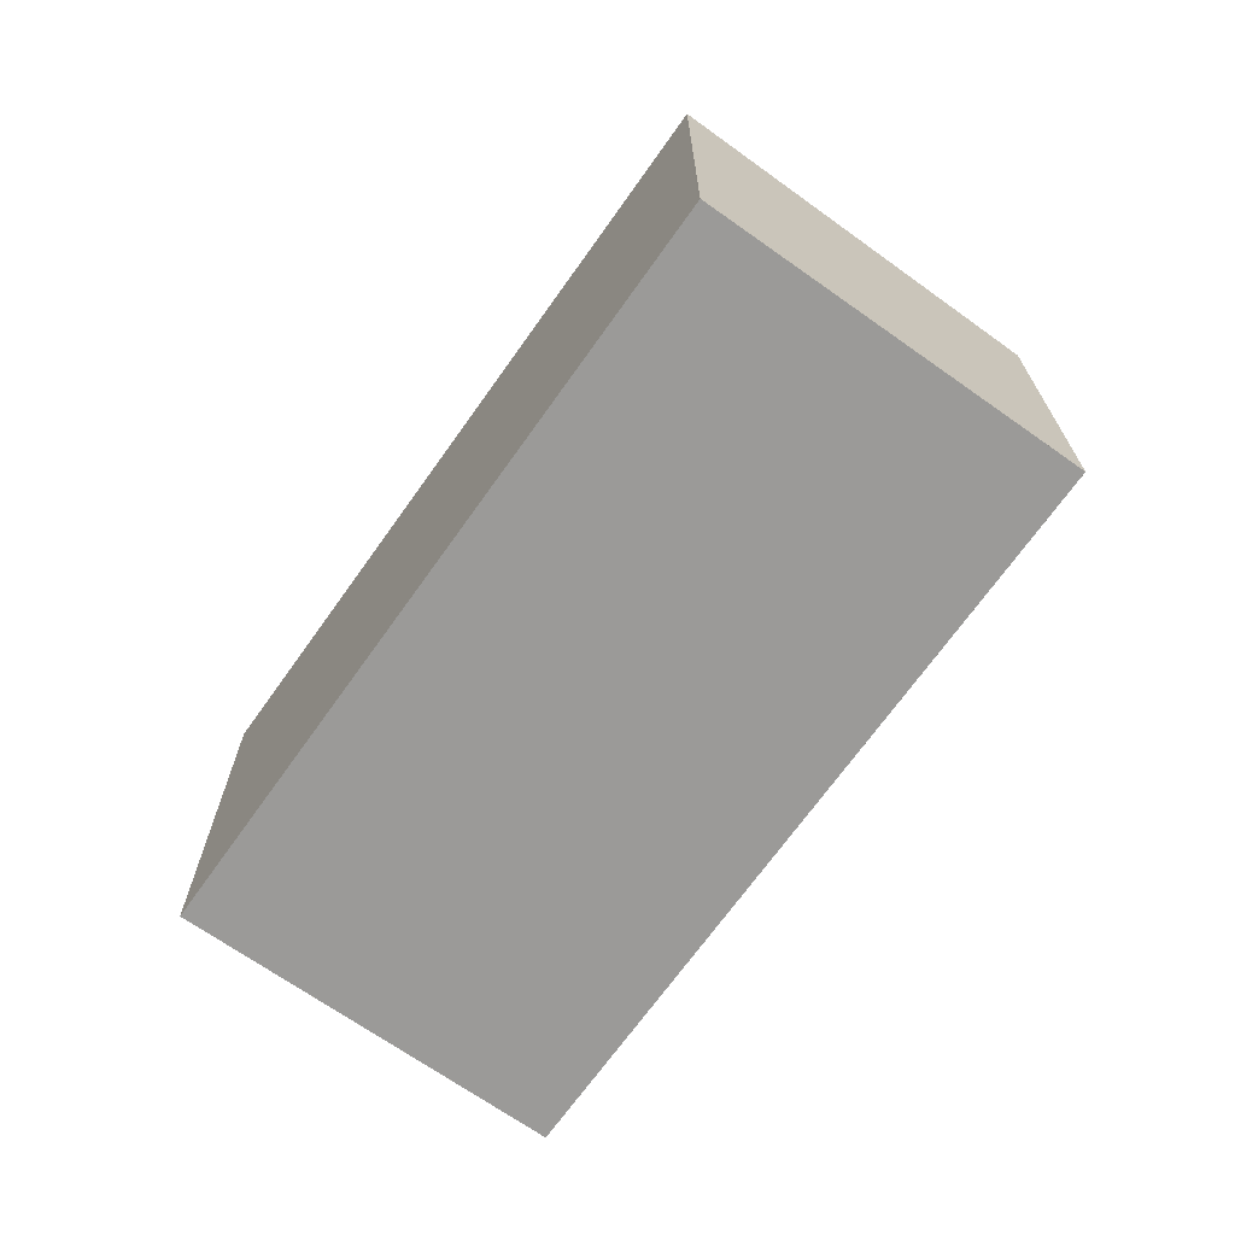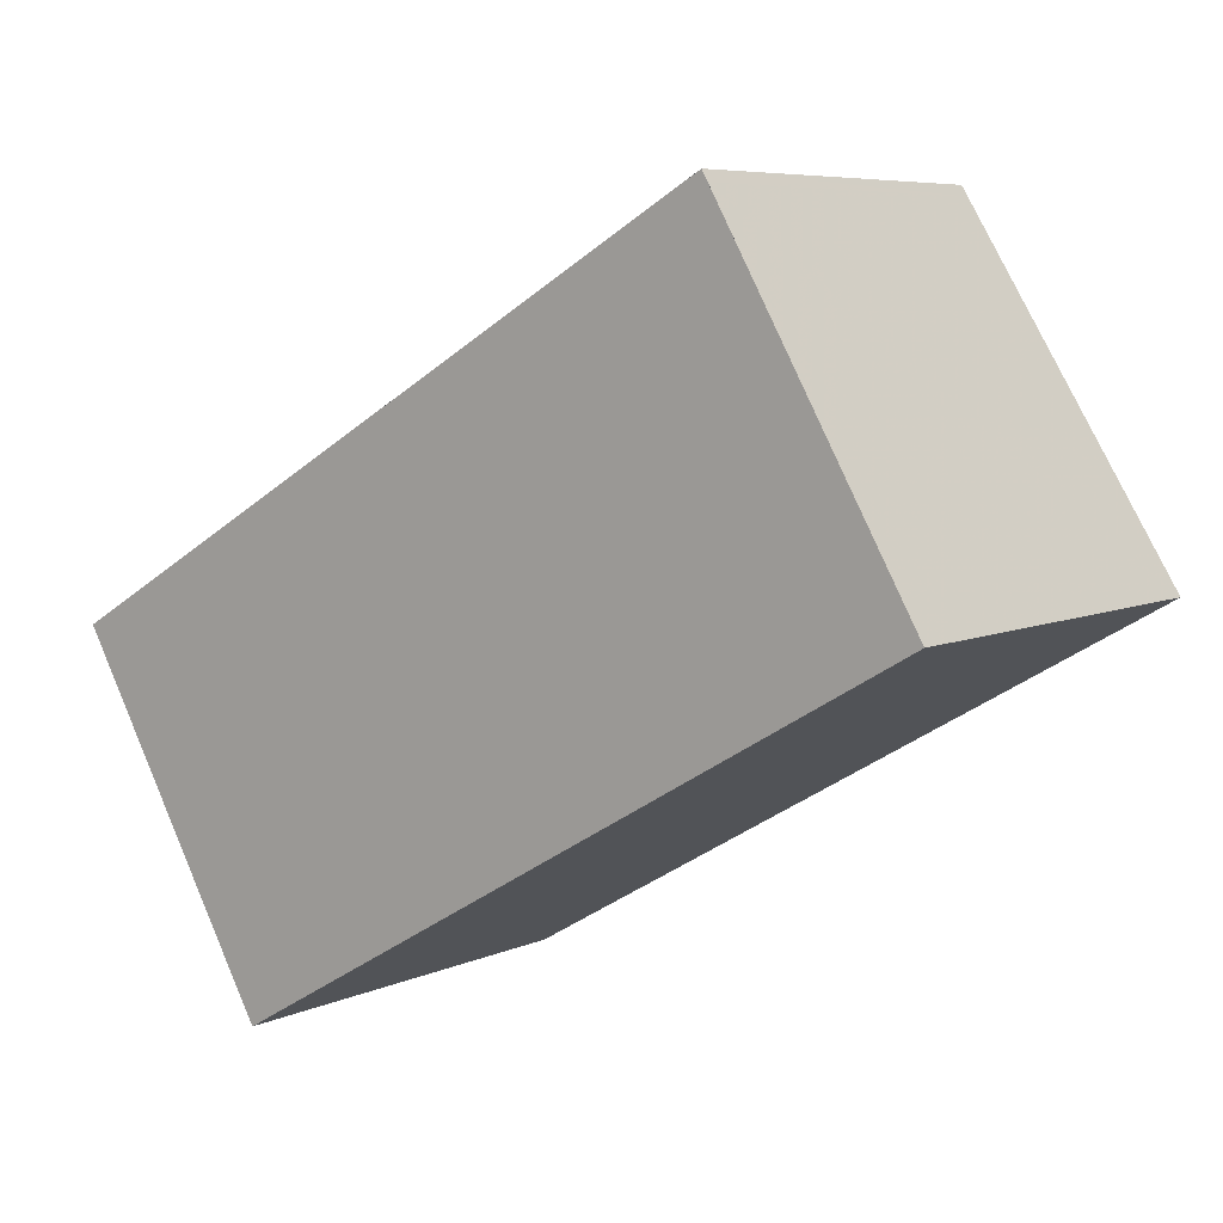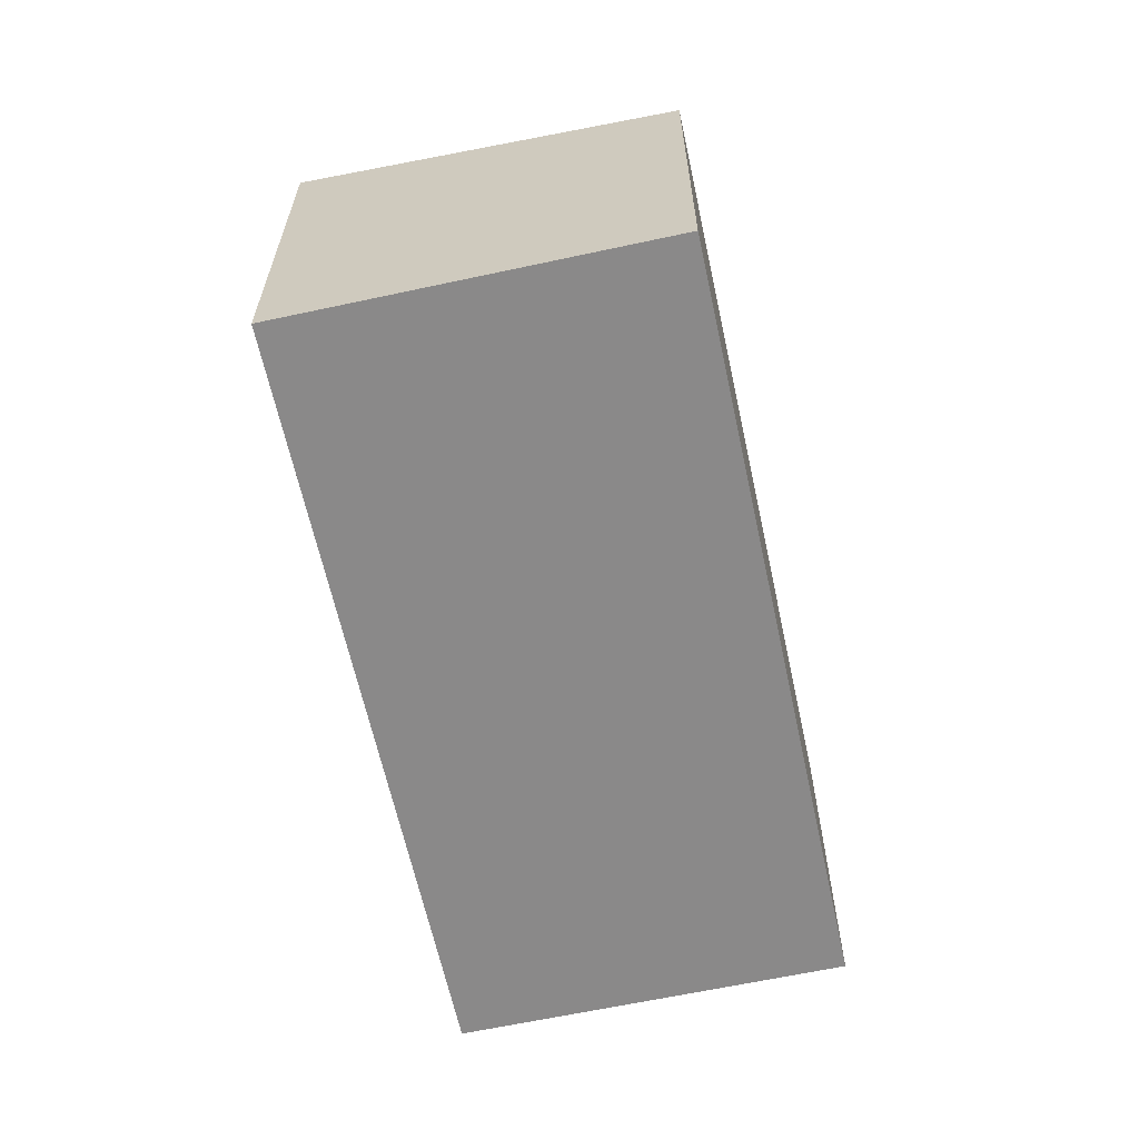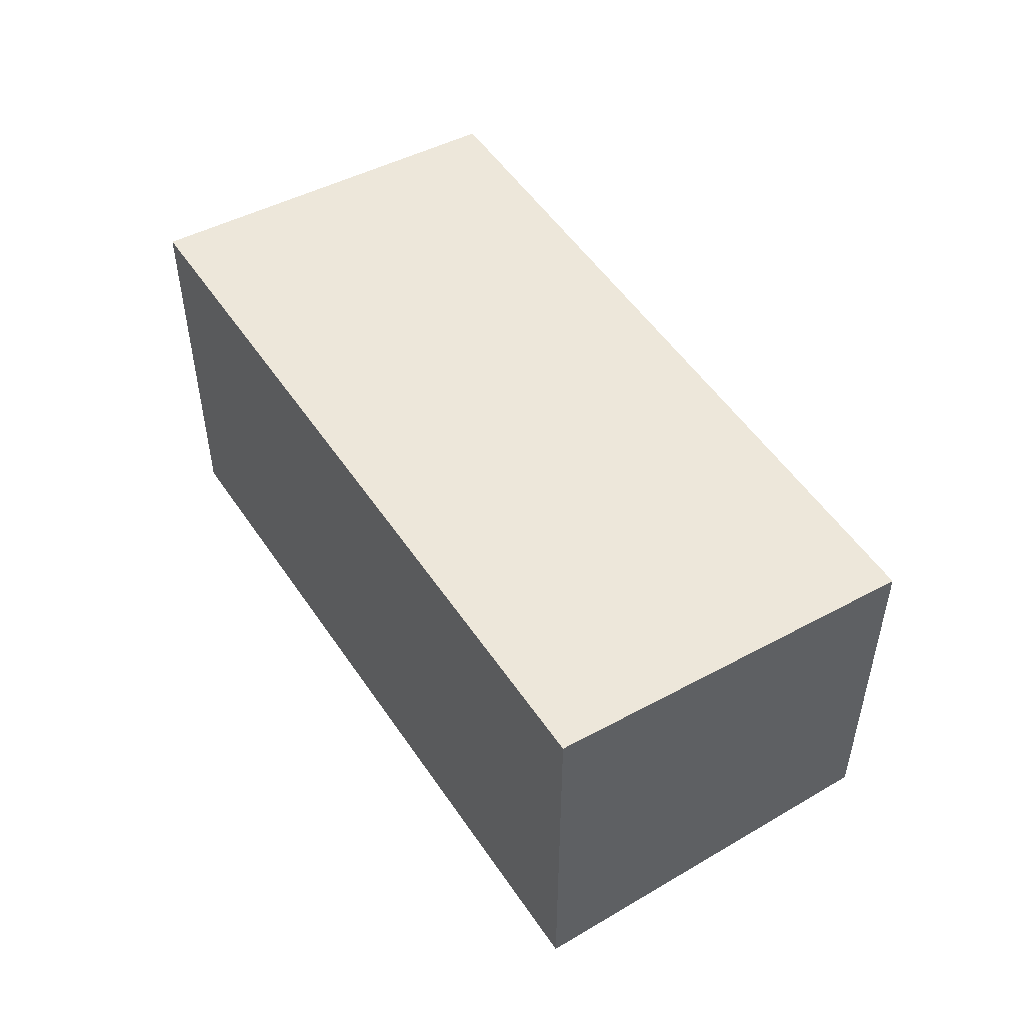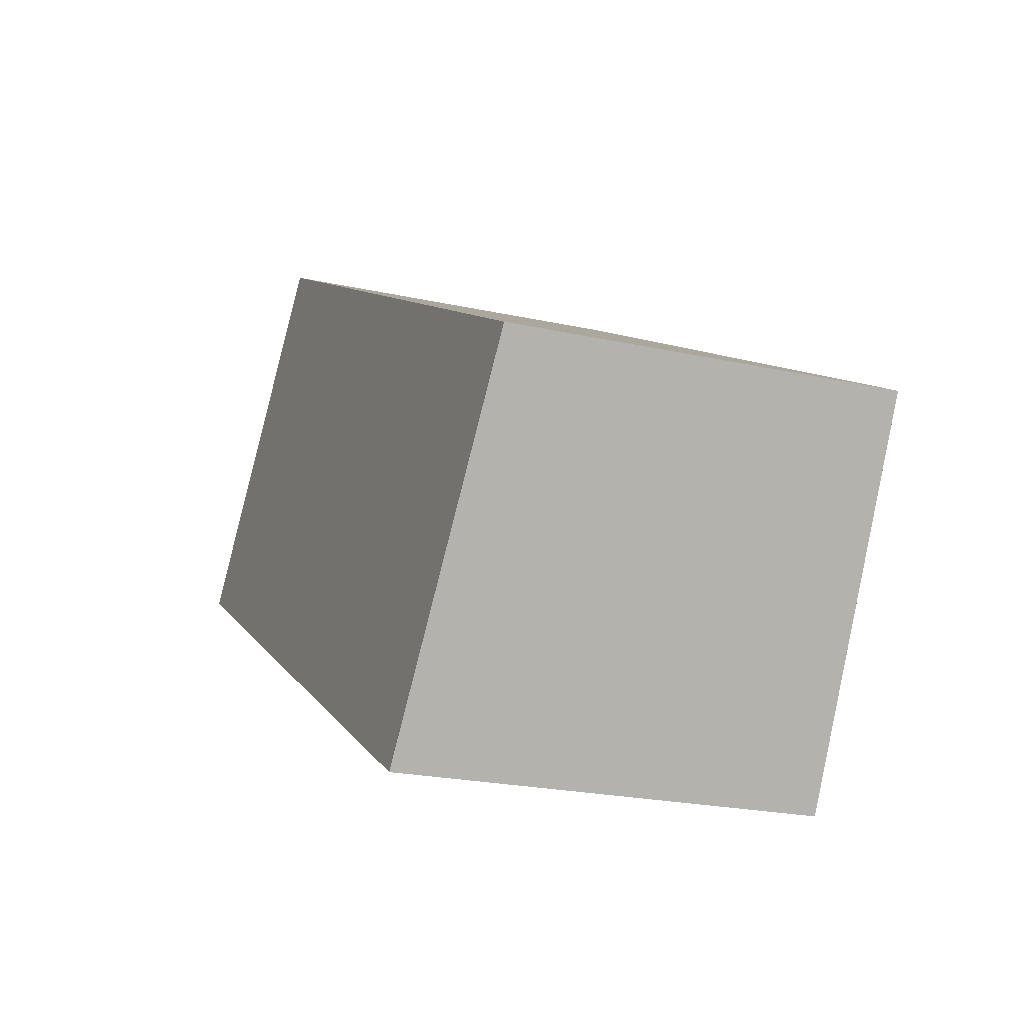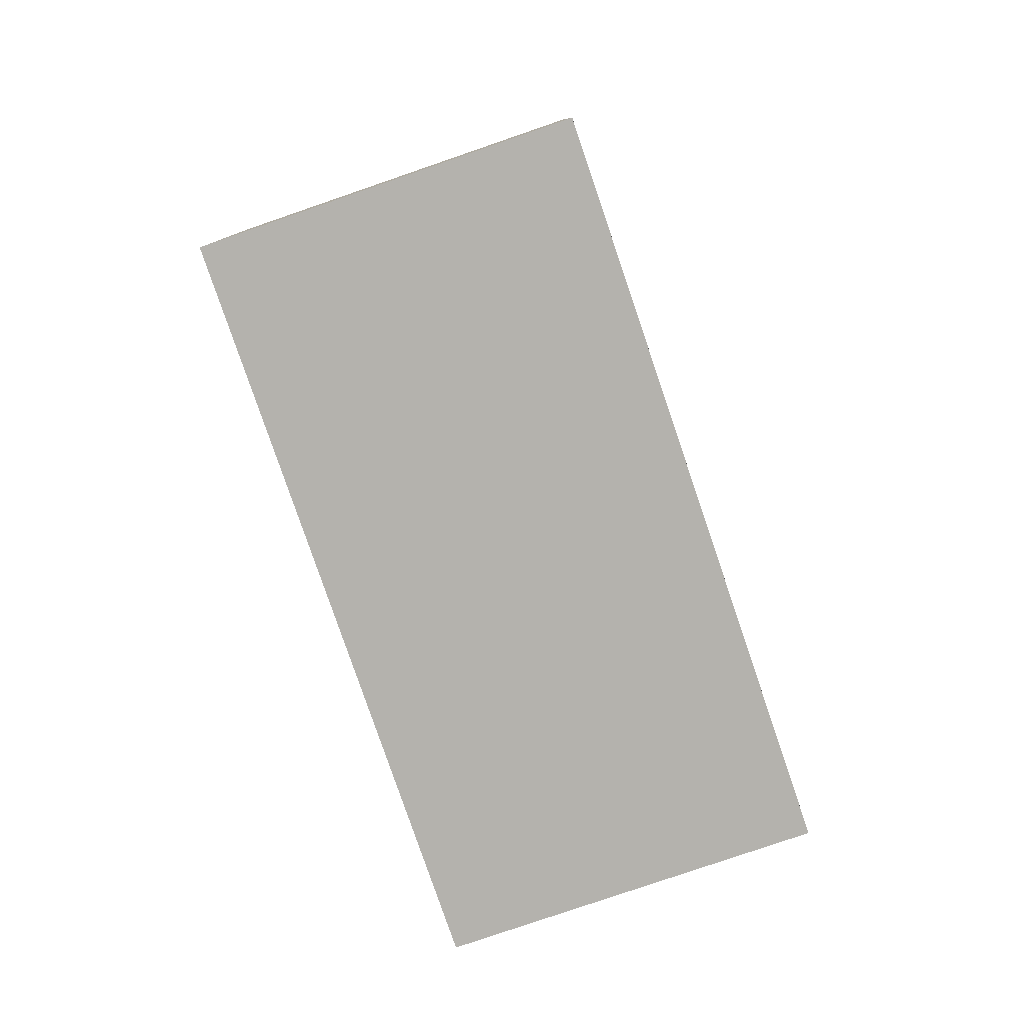
<metadata>
{"format":"obj","ext":"obj","renderer":"f3d","projection":"perspective","resolution":1024,"background":"white","views":[{"elev":-69.3,"azim":24.8,"up":"+Z"},{"elev":6.7,"azim":-142.3,"up":"+Y"},{"elev":-63.3,"azim":72.4,"up":"+Z"},{"elev":51.9,"azim":27.3,"up":"+Z"},{"elev":-22.8,"azim":69.3,"up":"+Y"},{"elev":-79.6,"azim":79.0,"up":"+Z"}]}
</metadata>
<code>
v -1055 -596.9 2.09
v -1054 -595.1 1.933
v -1051 -597.1 1.93
v -1052 -598.9 2.087
v -1054 -595.2 1.937
v -1051 -597.2 1.934
v -1054 -595.2 1.937
v -1054 -595.1 1.933
v -1055 -596.9 2.09
v -1051 -597.2 1.934
v -1051 -597.1 1.93
v -1052 -598.9 2.087
v -1054 -595.2 1.937
v -1055 -596.9 2.09
v -1055 -596.9 -4.441e-16
v -1054 -595.2 2.22e-16
v -1054 -595.1 1.933
v -1054 -595.1 1.933
v -1054 -595.1 -2.22e-16
v -1054 -595.1 -2.22e-16
v -1051 -597.2 1.934
v -1051 -597.1 1.93
v -1051 -597.1 0
v -1051 -597.2 0
v -1052 -598.9 2.087
v -1052 -598.9 2.087
v -1052 -598.9 4.441e-16
v -1052 -598.9 0
v -1054 -595.1 1.933
v -1054 -595.2 1.937
v -1054 -595.2 2.22e-16
v -1054 -595.1 -2.22e-16
v -1052 -598.9 2.087
v -1051 -597.2 1.934
v -1051 -597.2 0
v -1052 -598.9 4.441e-16
v -1051 -597.1 1.93
v -1054 -595.1 1.933
v -1054 -595.1 -2.22e-16
v -1051 -597.1 0
v -1055 -596.9 2.09
v -1055 -596.9 2.09
v -1055 -596.9 -4.441e-16
v -1055 -596.9 -4.441e-16
v -1051 -597.1 1.93
v -1051 -597.1 1.93
v -1051 -597.1 0
v -1051 -597.1 0
v -1055 -596.9 2.09
v -1052 -598.9 2.087
v -1052 -598.9 0
v -1055 -596.9 -4.441e-16
v -1055 -596.9 0
v -1054 -595.1 0
v -1051 -597.1 0
v -1052 -598.9 0
f 10 6 4 12
f 11 3 6 10
f 7 5 2 8
f 9 1 5 7
f 10 7 8 11
f 12 9 7 10
f 14 15 16 13
f 18 19 20 17
f 22 23 24 21
f 26 27 28 25
f 30 31 32 29
f 34 35 36 33
f 38 39 40 37
f 42 43 44 41
f 46 47 48 45
f 50 51 52 49
f 54 55 56 53

</code>
